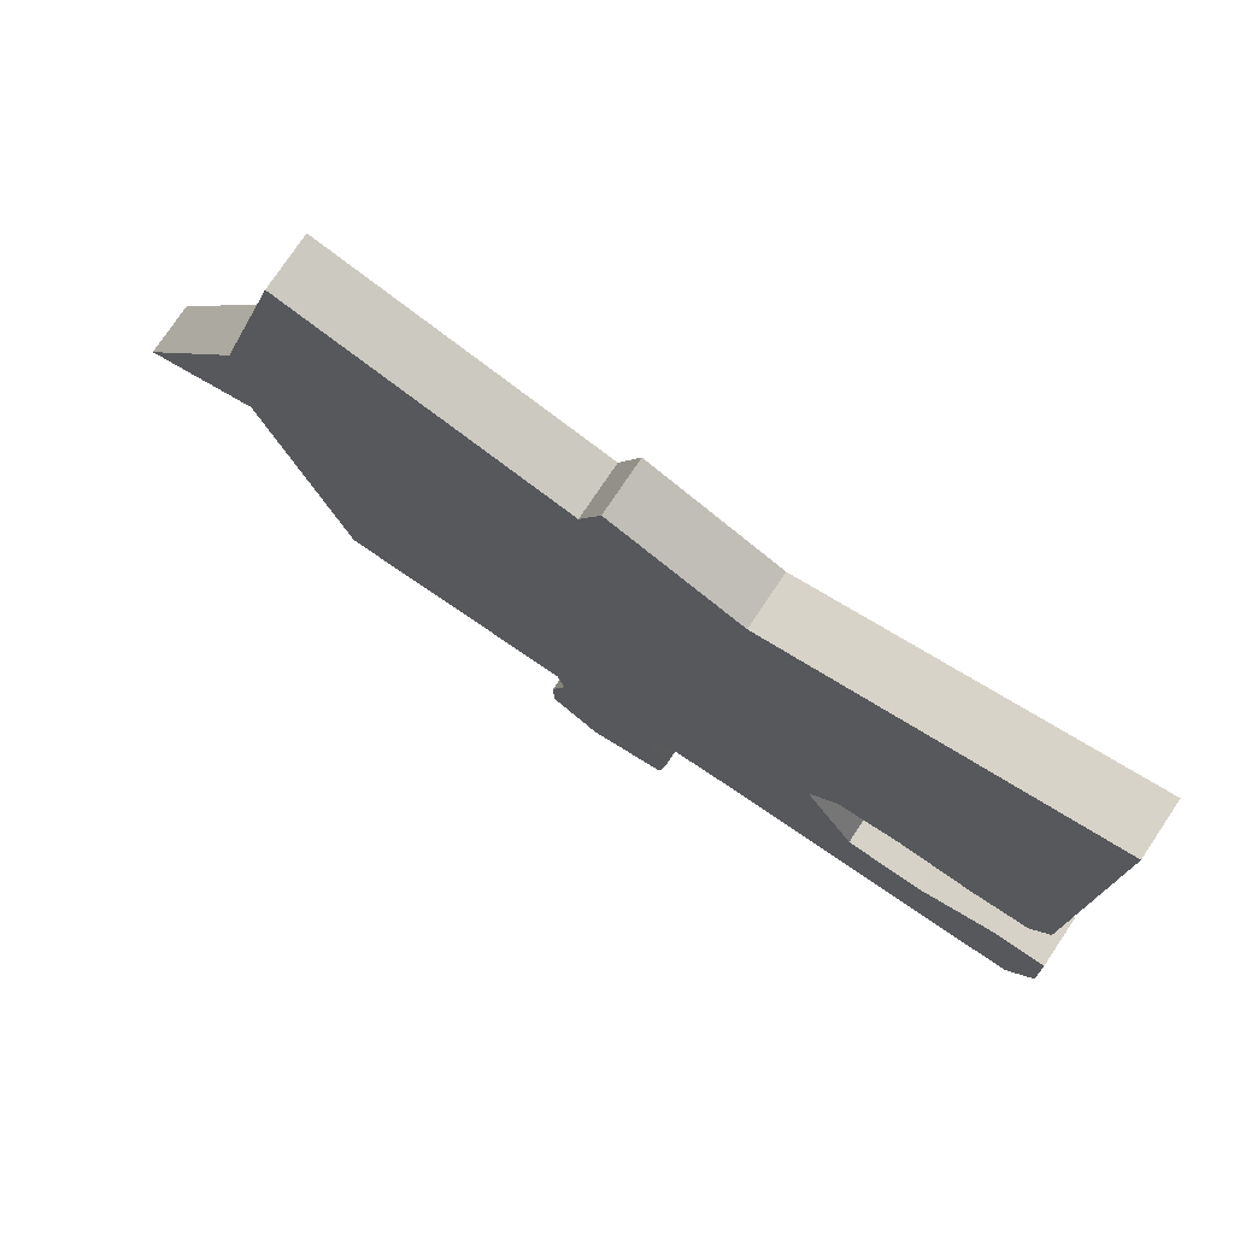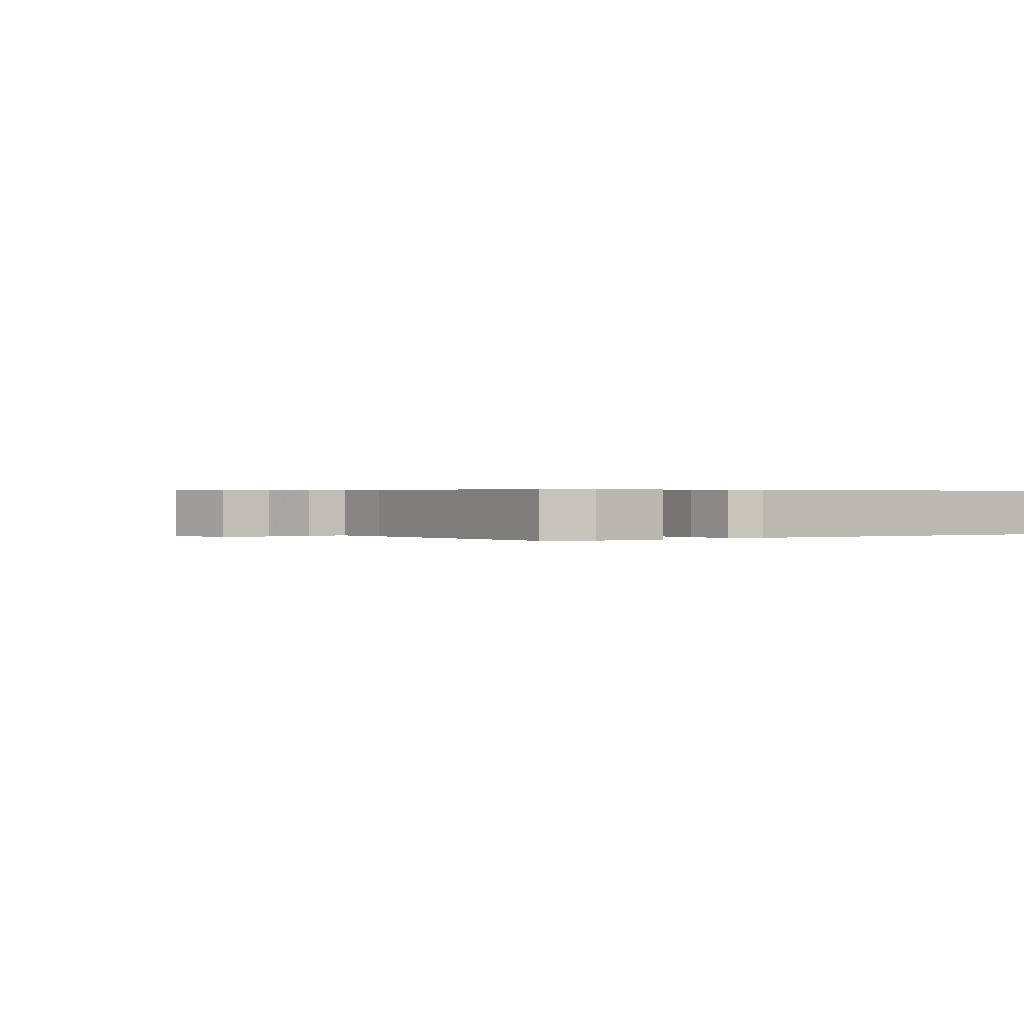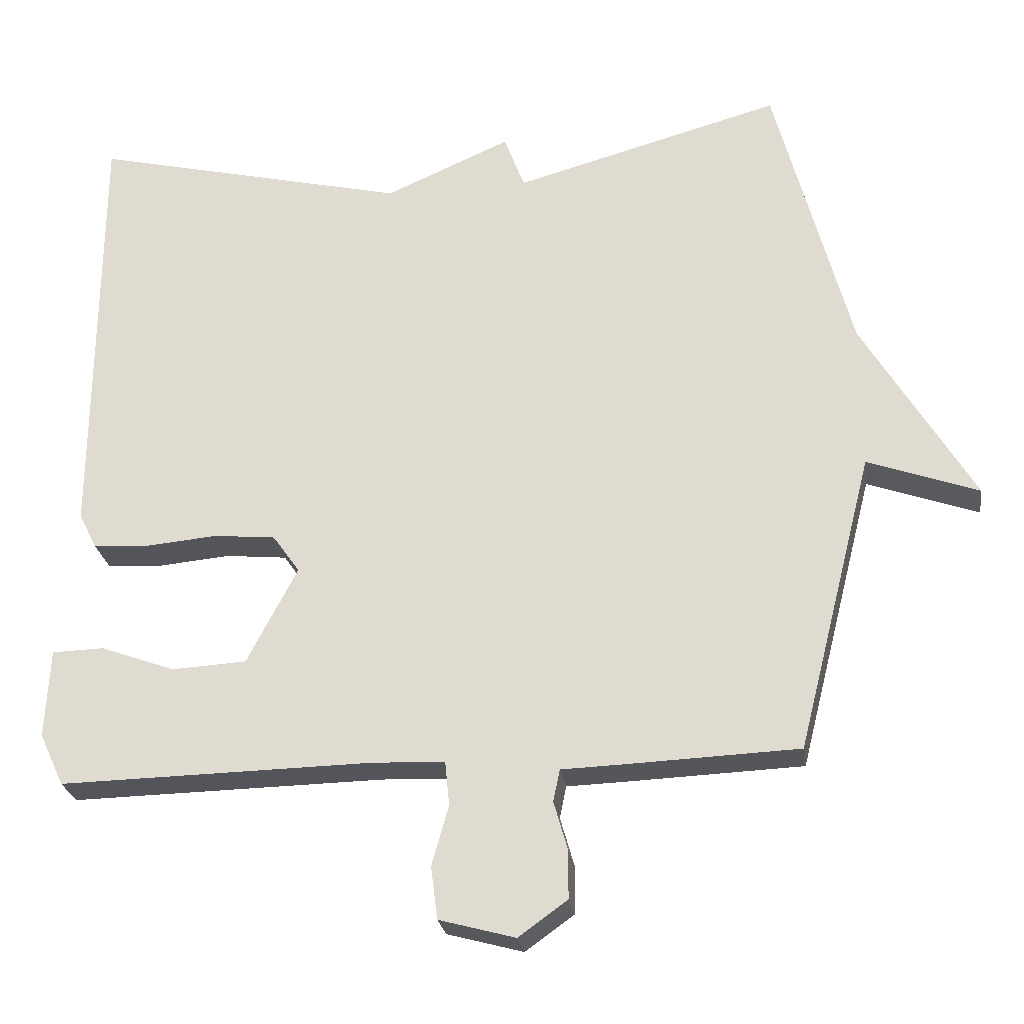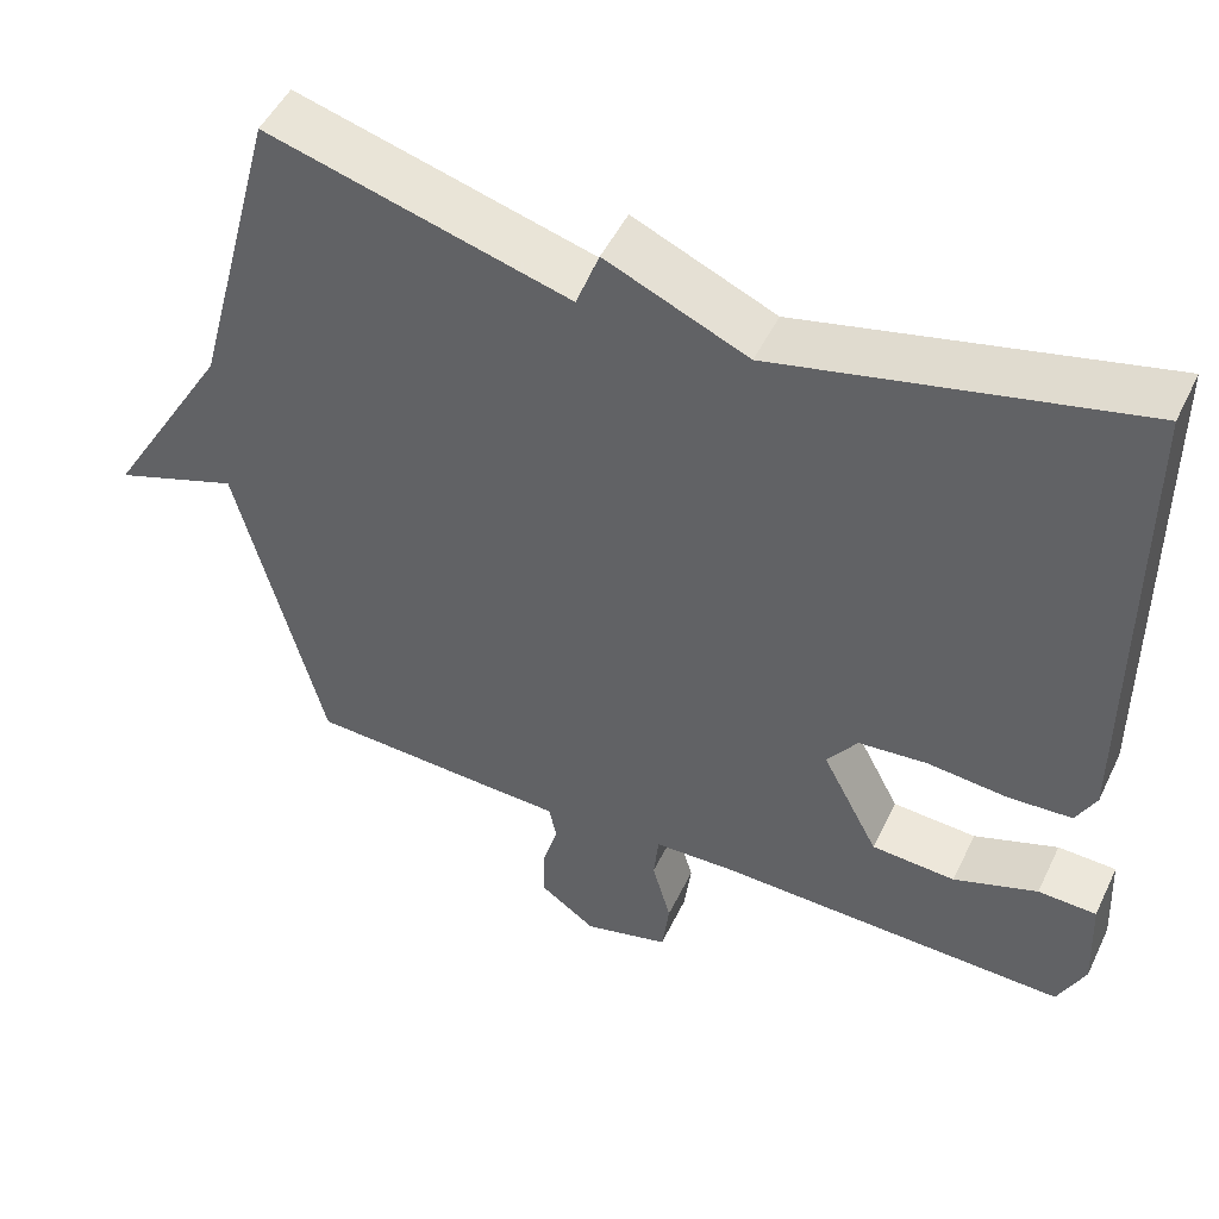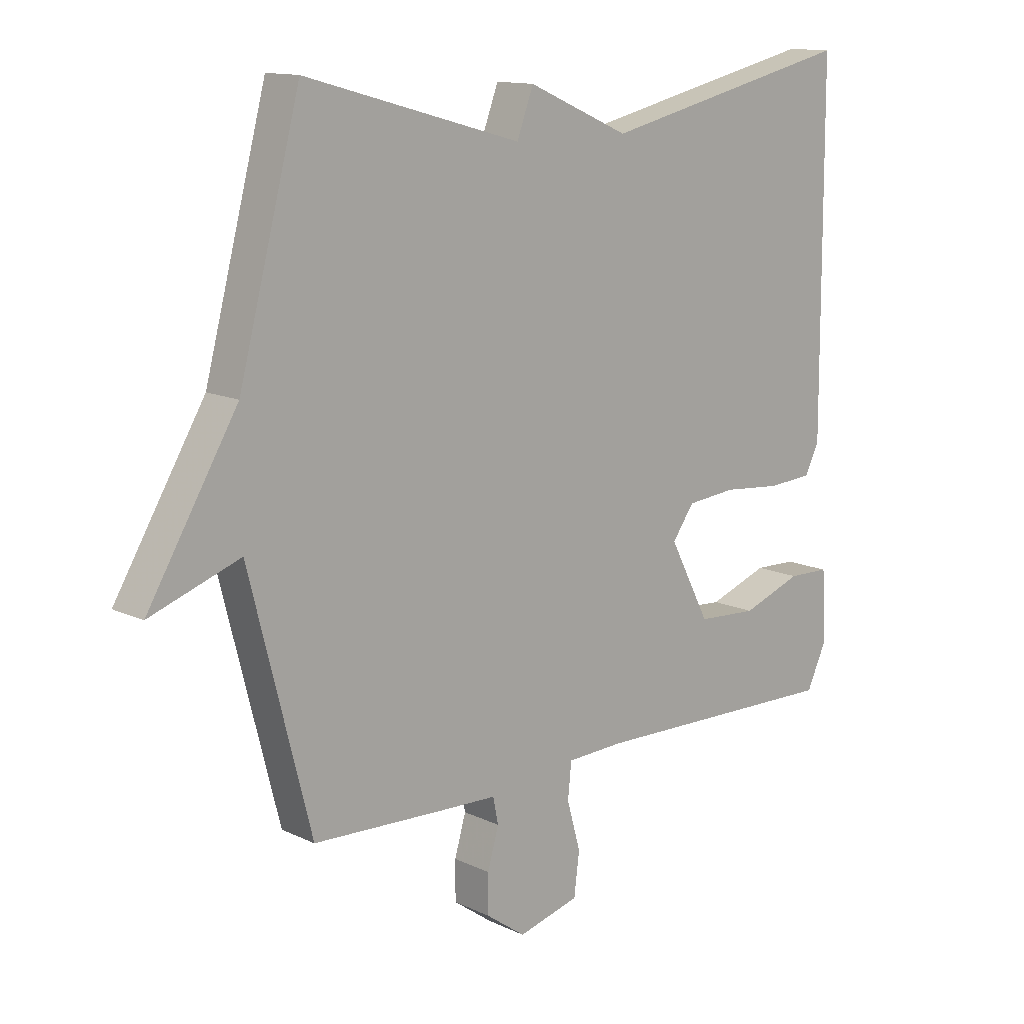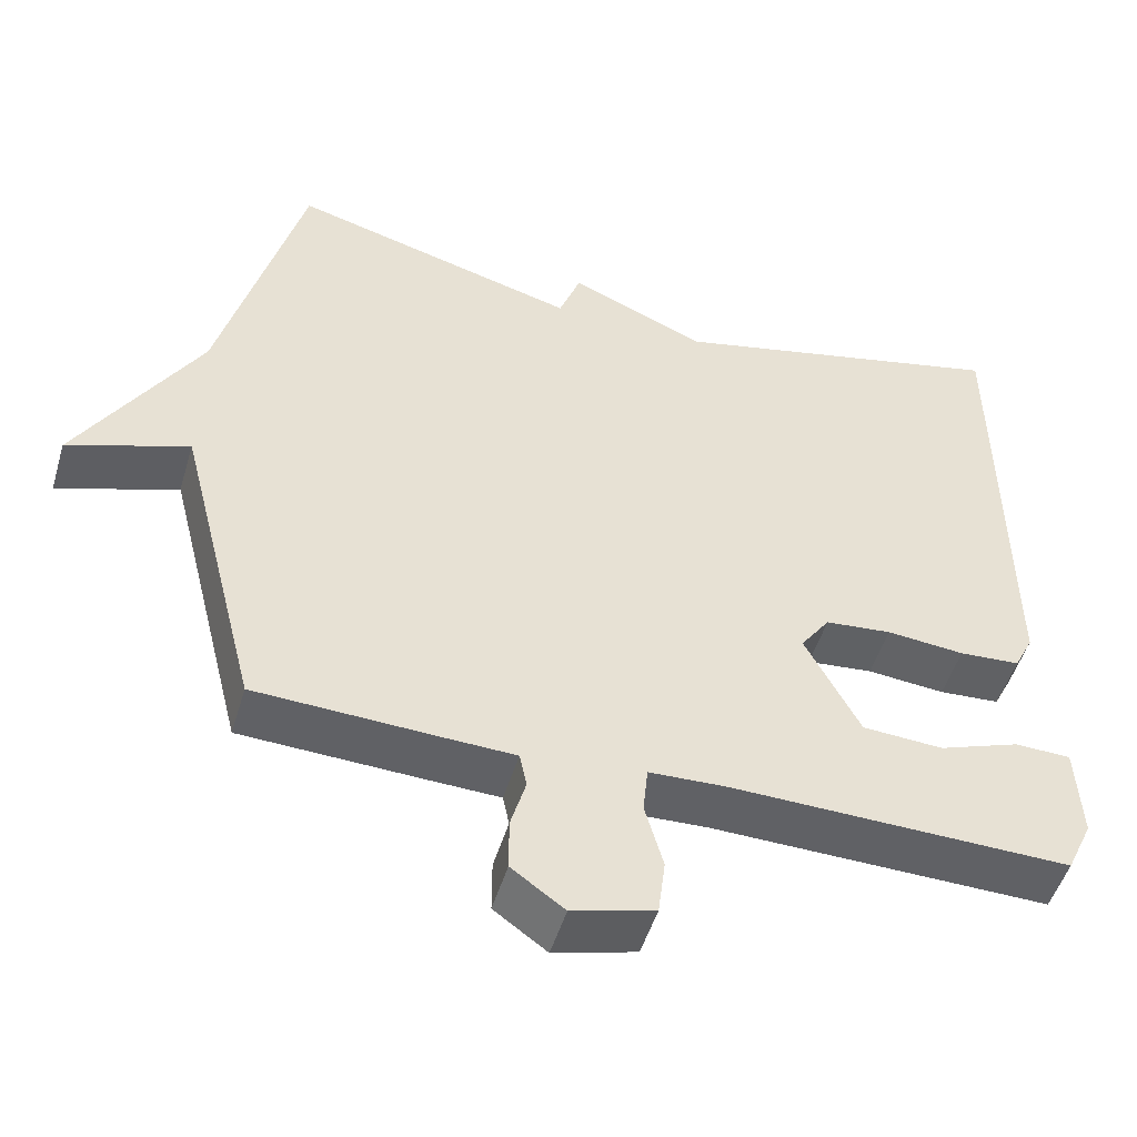
<metadata>
{"format":"obj","ext":"obj","renderer":"f3d","projection":"perspective","resolution":1024,"background":"white","views":[{"elev":77.4,"azim":-146.1,"up":"+Z"},{"elev":0.3,"azim":-124.8,"up":"+Y"},{"elev":-25.0,"azim":8.2,"up":"+Z"},{"elev":49.6,"azim":-154.9,"up":"+Z"},{"elev":13.1,"azim":137.1,"up":"+Z"},{"elev":-50.0,"azim":163.5,"up":"+Z"}]}
</metadata>
<code>
v -0.5 0.07 -0.5
v -0.533 0.07 -0.429
v -0.527 0.07 -0.307
v -0.456 0.07 -0.305
v -0.354 0.07 -0.342
v -0.252 0.07 -0.336
v -0.183 0.07 -0.204
v -0.22 0.07 -0.152
v -0.304 0.07 -0.144
v -0.402 0.07 -0.153
v -0.479 0.07 -0.148
v -0.503 0.07 -0.1
v -0.5 0.07 0.5
v -0.066 0.07 0.399
v 0.106 0.07 0.474
v 0.134 0.07 0.399
v 0.5 0.07 0.5
v 0.604 0.07 0.108
v 0.756 0.07 -0.146
v 0.604 0.07 -0.092
v 0.5 0.07 -0.5
v 0.265 0.07 -0.51
v 0.18 0.07 -0.513
v 0.171 0.07 -0.557
v 0.19 0.07 -0.623
v 0.19 0.07 -0.689
v 0.123 0.07 -0.737
v 0.019 0.07 -0.709
v 0.01 0.07 -0.637
v 0.033 0.07 -0.555
v 0.027 0.07 -0.495
v -0.071 0.07 -0.491
v -0.5 0 -0.5
v -0.533 0 -0.429
v -0.527 0 -0.307
v -0.456 0 -0.305
v -0.354 0 -0.342
v -0.252 0 -0.336
v -0.183 0 -0.204
v -0.22 0 -0.152
v -0.304 0 -0.144
v -0.402 0 -0.153
v -0.479 0 -0.148
v -0.503 0 -0.1
v -0.5 0 0.5
v -0.066 0 0.399
v 0.106 0 0.474
v 0.134 0 0.399
v 0.5 0 0.5
v 0.604 0 0.108
v 0.756 0 -0.146
v 0.604 0 -0.092
v 0.5 0 -0.5
v 0.265 0 -0.51
v 0.18 0 -0.513
v 0.171 0 -0.557
v 0.19 0 -0.623
v 0.19 0 -0.689
v 0.123 0 -0.737
v 0.019 0 -0.709
v 0.01 0 -0.637
v 0.033 0 -0.555
v 0.027 0 -0.495
v -0.071 0 -0.491
f 28 29 30
f 27 28 30
f 26 27 30
f 25 26 30
f 24 25 30
f 23 24 30 31
f 22 23 31
f 21 22 31
f 20 21 31
f 18 19 20
f 20 31 32
f 18 20 32
f 17 18 32
f 16 17 32
f 14 15 16 32
f 12 13 14
f 11 12 14
f 10 11 14
f 9 10 14
f 8 9 14
f 7 8 14
f 3 4 5
f 2 3 5
f 1 2 5
f 32 1 5
f 32 5 6
f 7 14 32
f 6 7 32
f 62 61 60
f 62 60 59
f 62 59 58
f 62 58 57
f 62 57 56
f 63 62 56 55
f 63 55 54
f 63 54 53
f 63 53 52
f 52 51 50
f 64 63 52
f 64 52 50
f 64 50 49
f 64 49 48
f 64 48 47 46
f 46 45 44
f 46 44 43
f 46 43 42
f 46 42 41
f 46 41 40
f 46 40 39
f 37 36 35
f 37 35 34
f 37 34 33
f 37 33 64
f 38 37 64
f 64 46 39
f 64 39 38
f 1 33 34 2
f 2 34 35 3
f 3 35 36 4
f 4 36 37 5
f 5 37 38 6
f 6 38 39 7
f 7 39 40 8
f 8 40 41 9
f 9 41 42 10
f 10 42 43 11
f 11 43 44 12
f 12 44 45 13
f 13 45 46 14
f 14 46 47 15
f 15 47 48 16
f 16 48 49 17
f 17 49 50 18
f 18 50 51 19
f 19 51 52 20
f 20 52 53 21
f 21 53 54 22
f 22 54 55 23
f 23 55 56 24
f 24 56 57 25
f 25 57 58 26
f 26 58 59 27
f 27 59 60 28
f 28 60 61 29
f 29 61 62 30
f 30 62 63 31
f 31 63 64 32
f 32 64 33 1

</code>
